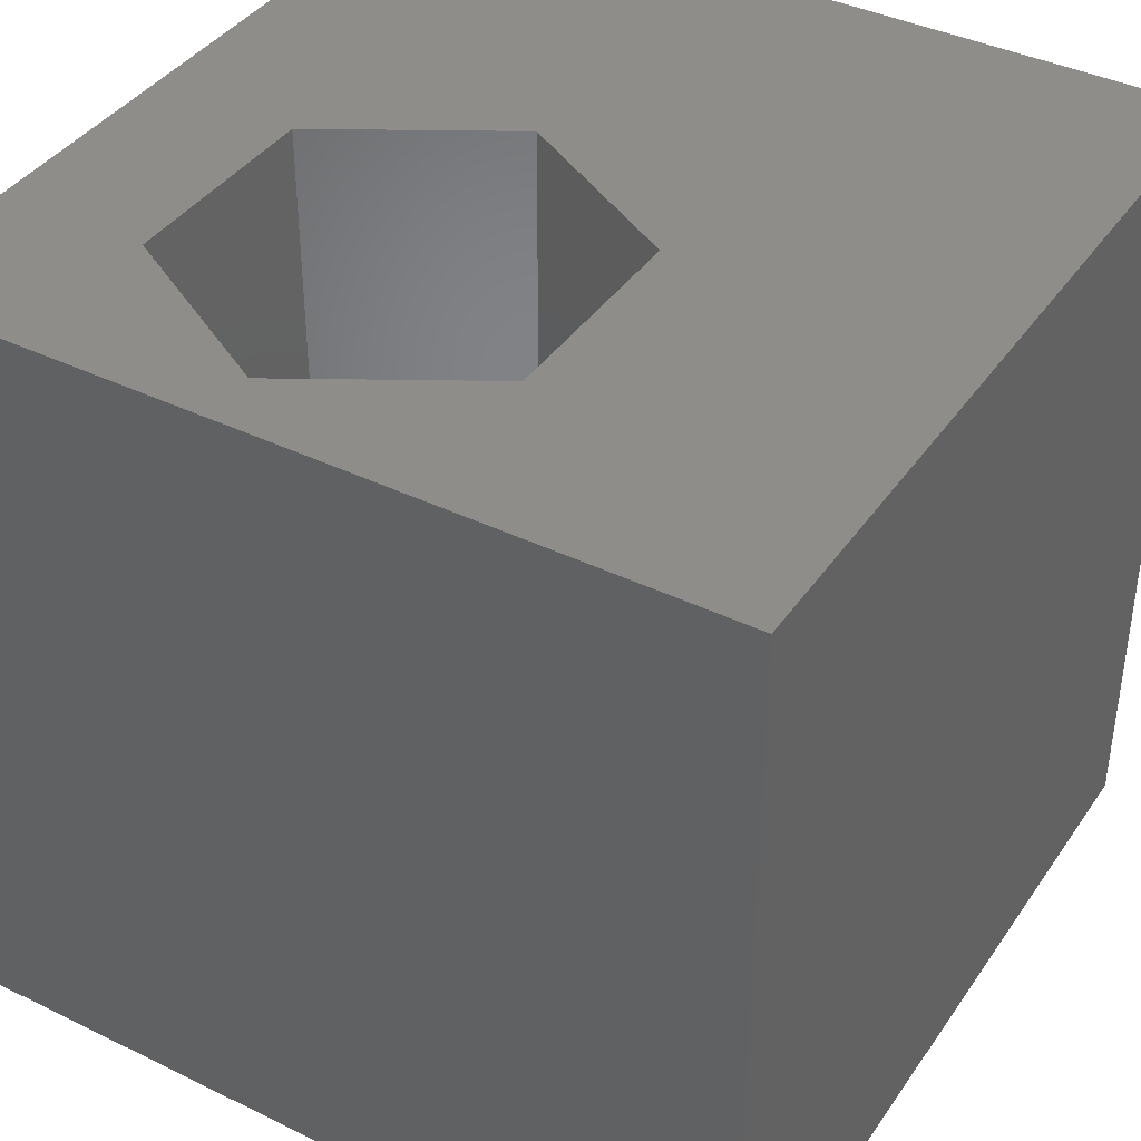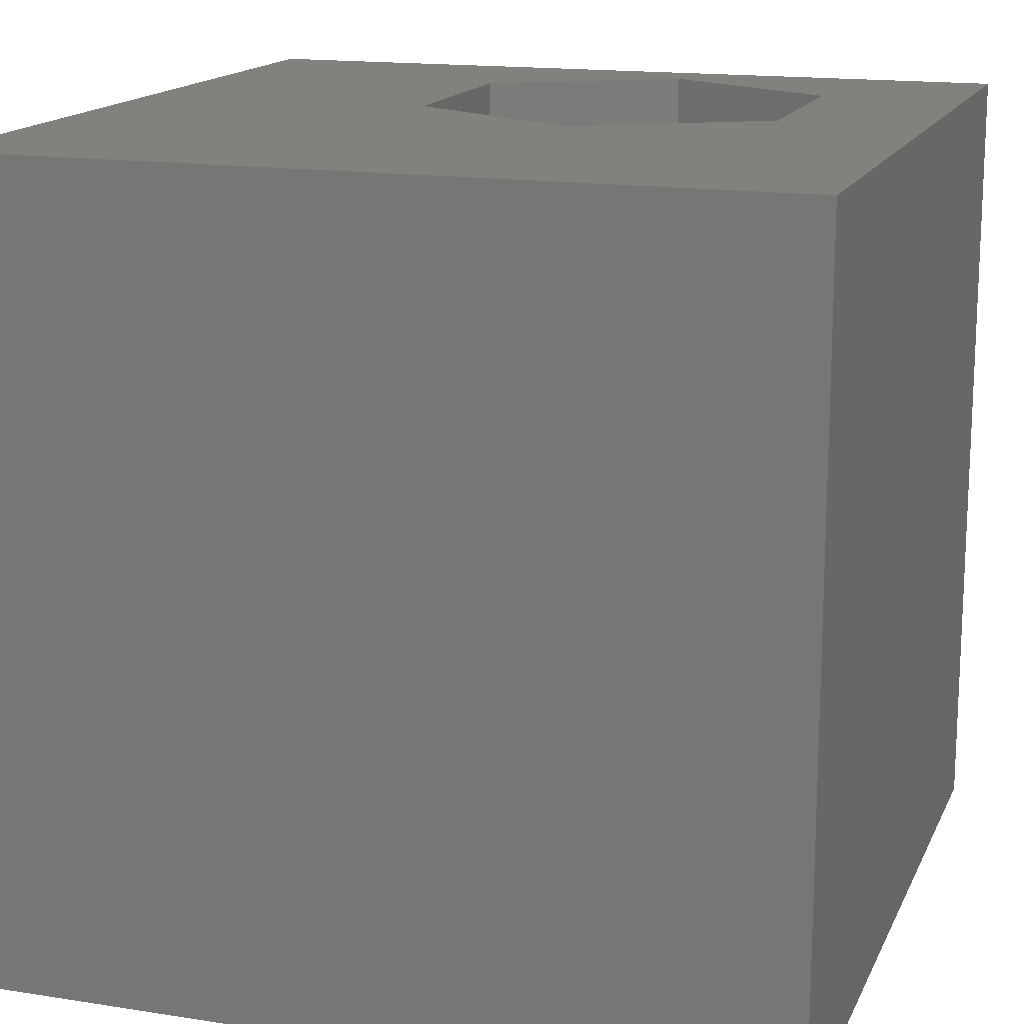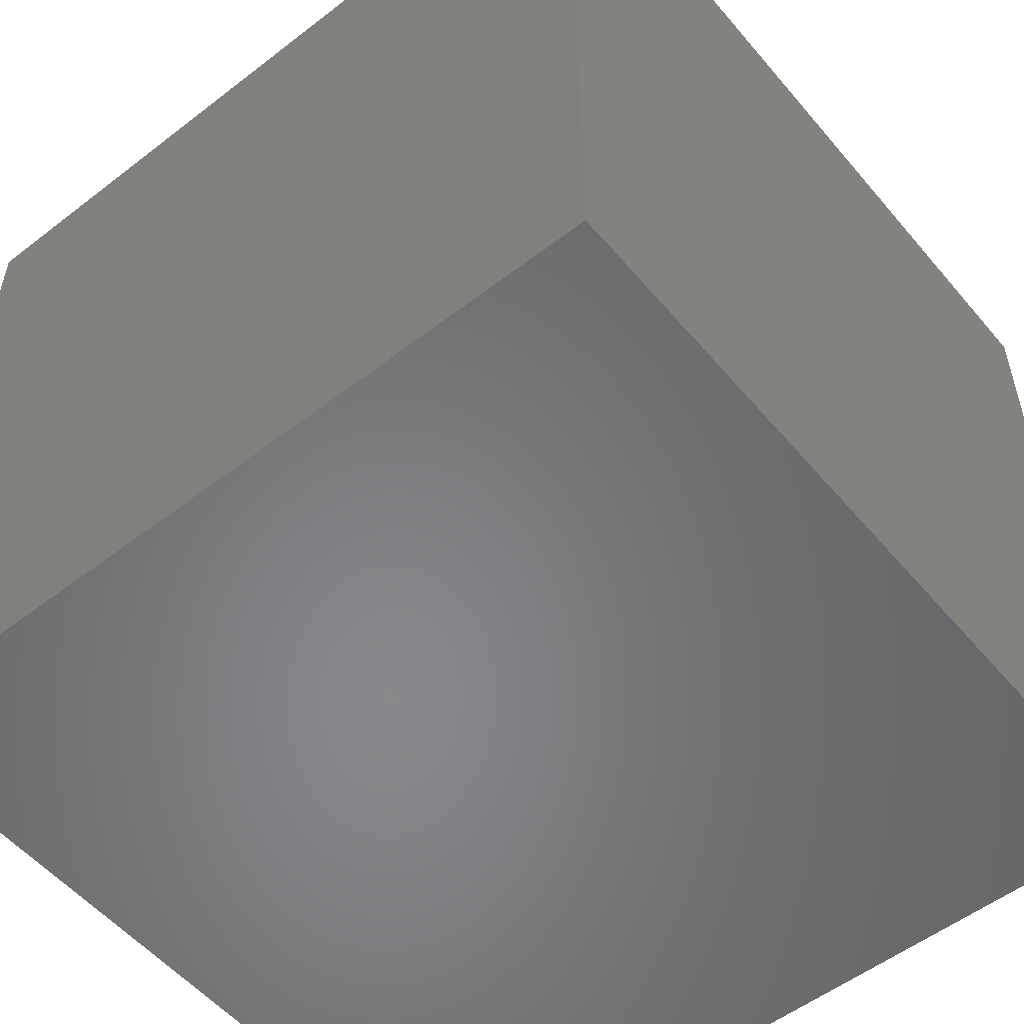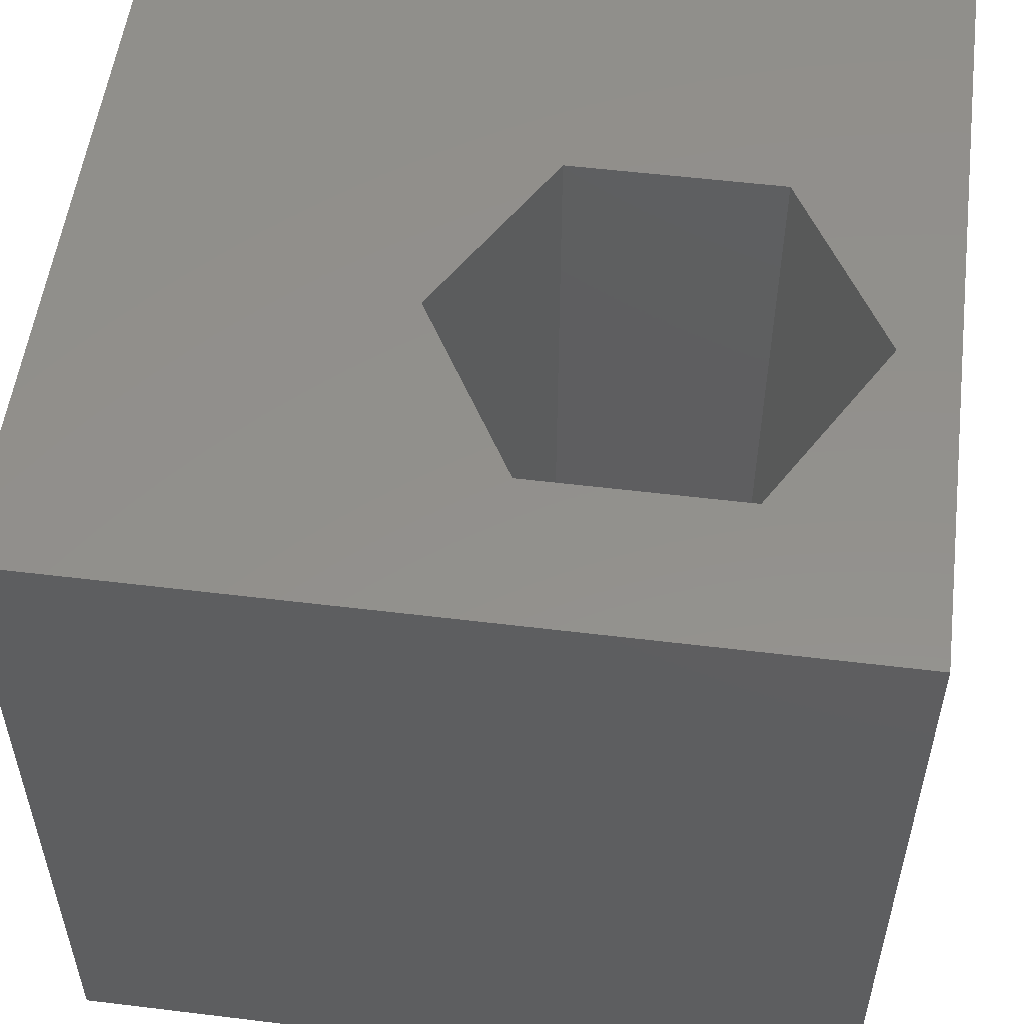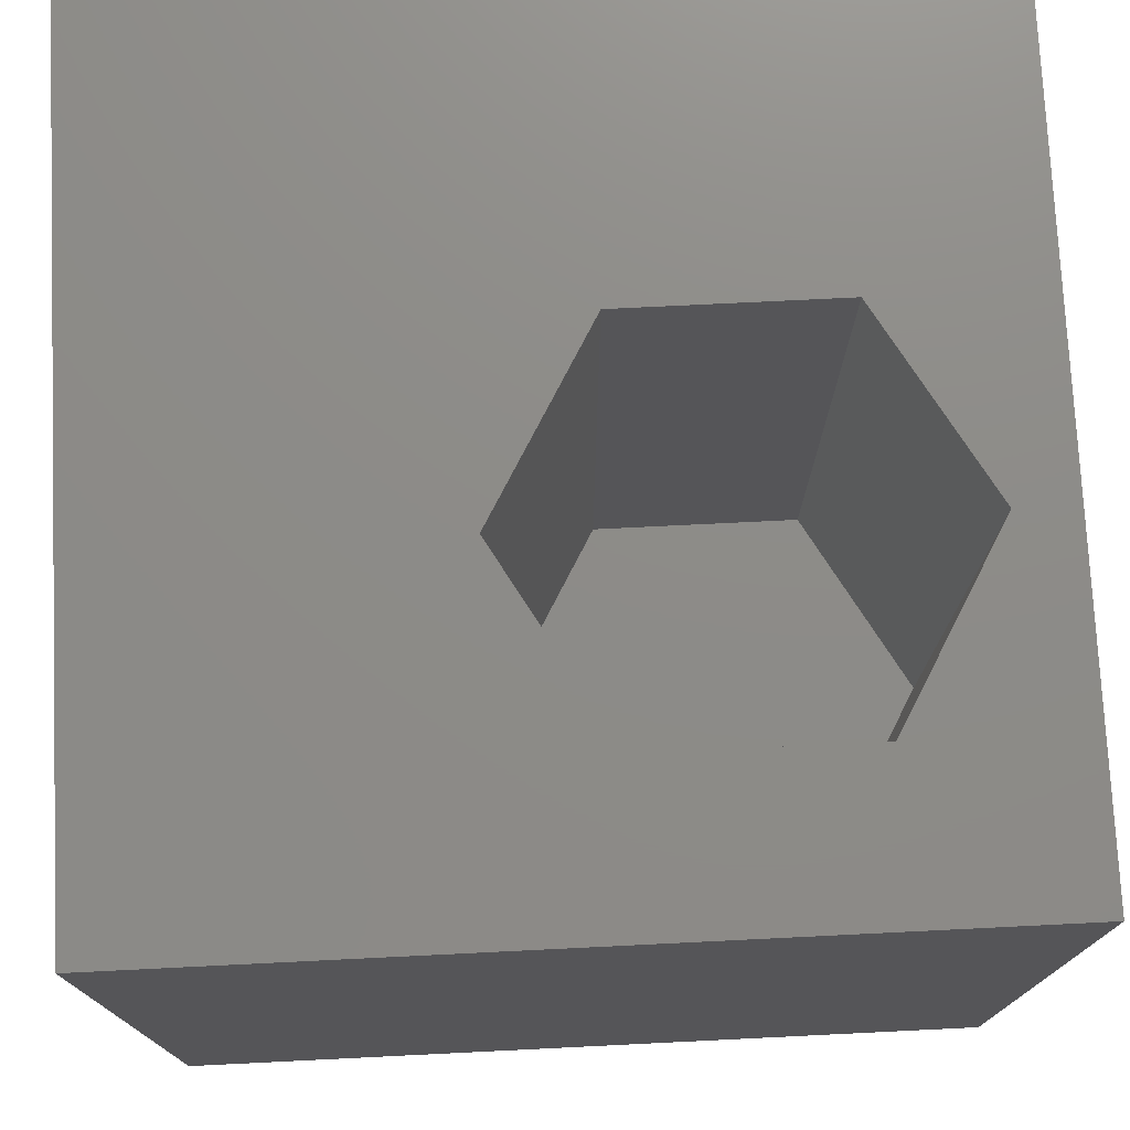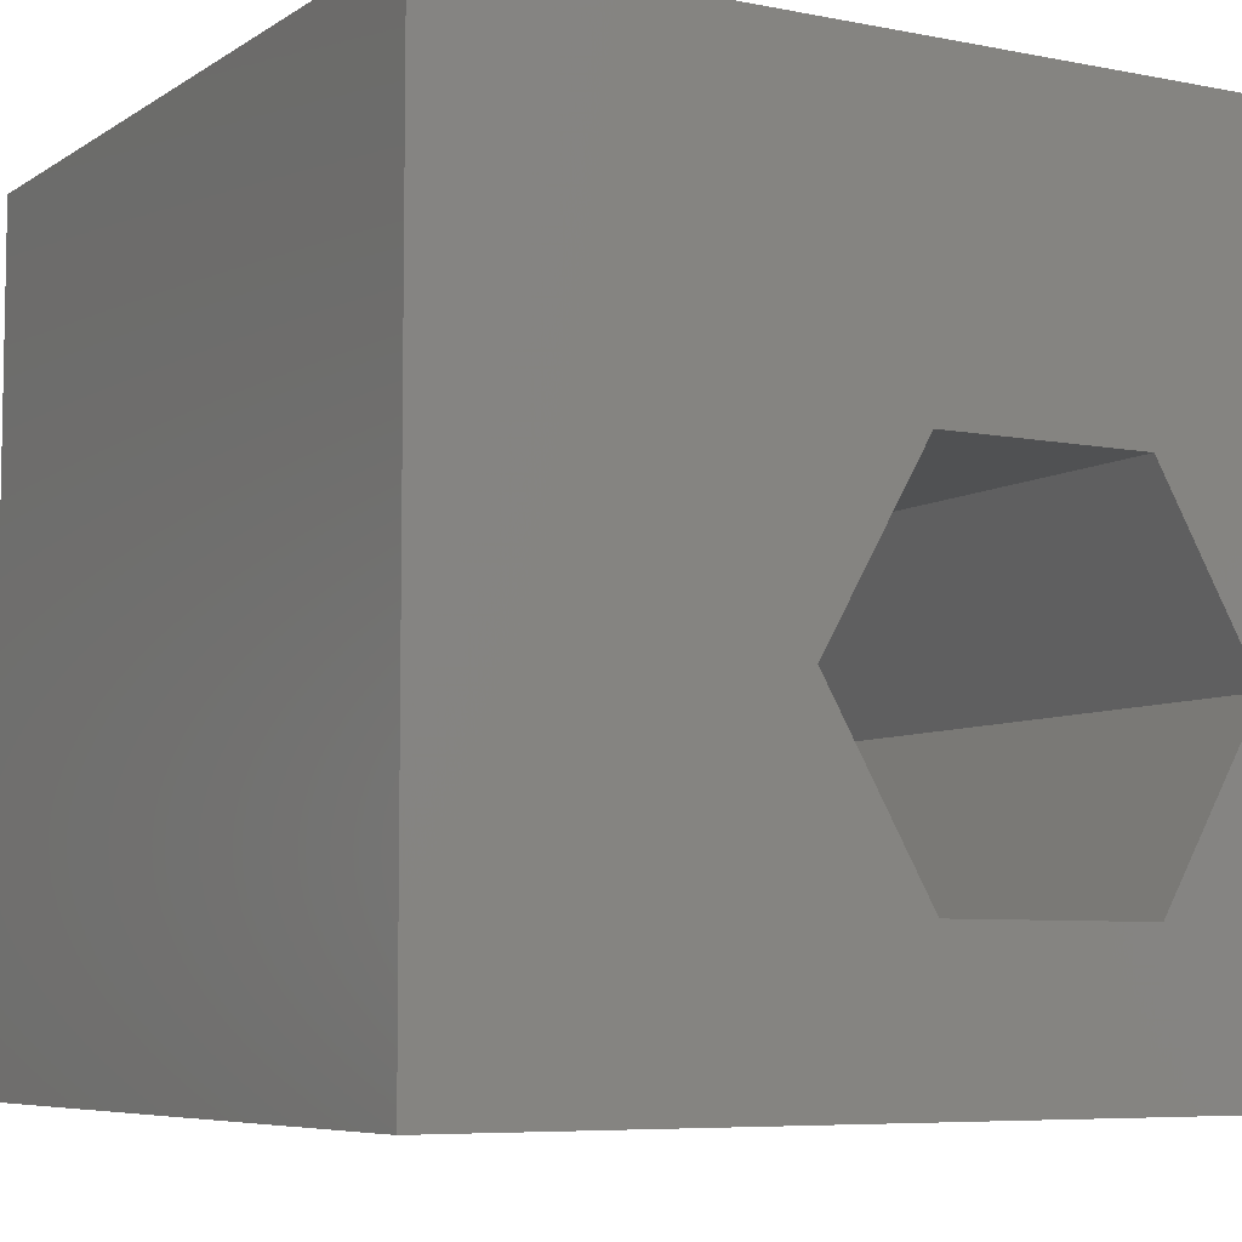
<metadata>
{"format":"stl","ext":"stl","renderer":"f3d","projection":"perspective","resolution":1024,"background":"white","views":[{"elev":39.7,"azim":121.1,"up":"+Z"},{"elev":15.7,"azim":-71.8,"up":"+Z"},{"elev":-54.2,"azim":39.3,"up":"+Z"},{"elev":53.9,"azim":7.4,"up":"+Z"},{"elev":75.4,"azim":-2.8,"up":"+Z"},{"elev":-6.7,"azim":-30.1,"up":"+Y"}]}
</metadata>
<code>
# stl→obj: 20 verts, 36 faces
v 0 10 10
v 0 10 0
v 0 0 10
v 0 0 0
v 10 10 10
v 9.294 4.054 10
v 10 0 10
v 8.002 1.816 10
v 5.418 1.816 10
v 4.126 4.054 10
v 5.418 6.292 10
v 8.002 6.292 10
v 10 10 0
v 10 0 0
v 4.126 4.054 1.751
v 5.418 6.292 1.751
v 8.002 6.292 1.751
v 9.294 4.054 1.751
v 8.002 1.816 1.751
v 5.418 1.816 1.751
f 1 2 3
f 3 2 4
f 5 6 7
f 7 6 8
f 7 8 3
f 8 9 3
f 3 9 10
f 3 10 1
f 1 10 11
f 1 11 5
f 5 11 12
f 5 12 6
f 13 5 14
f 14 5 7
f 2 13 4
f 4 13 14
f 5 13 1
f 1 13 2
f 14 7 4
f 4 7 3
f 15 16 10
f 10 16 11
f 16 17 11
f 11 17 12
f 17 18 12
f 12 18 6
f 18 19 6
f 6 19 8
f 19 20 8
f 8 20 9
f 20 15 9
f 9 15 10
f 20 19 15
f 15 19 18
f 15 18 16
f 16 18 17

</code>
